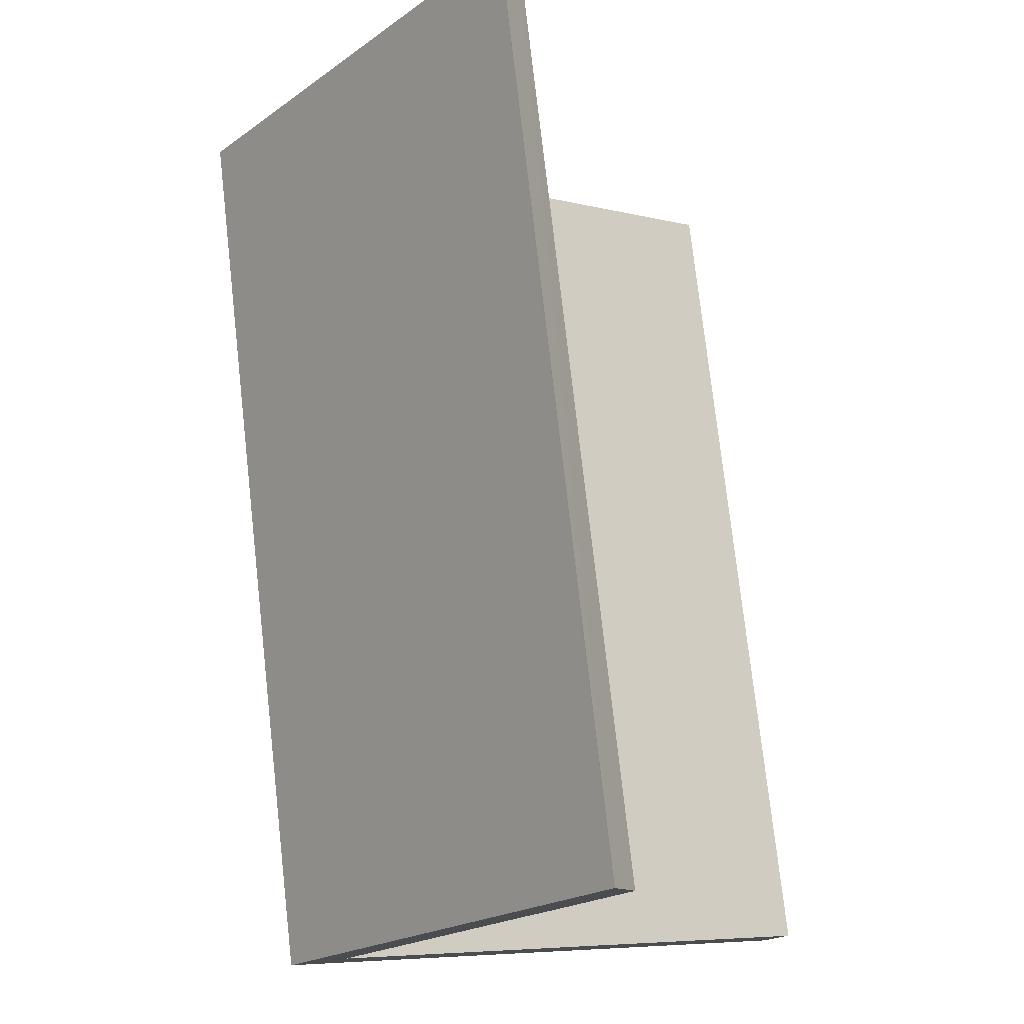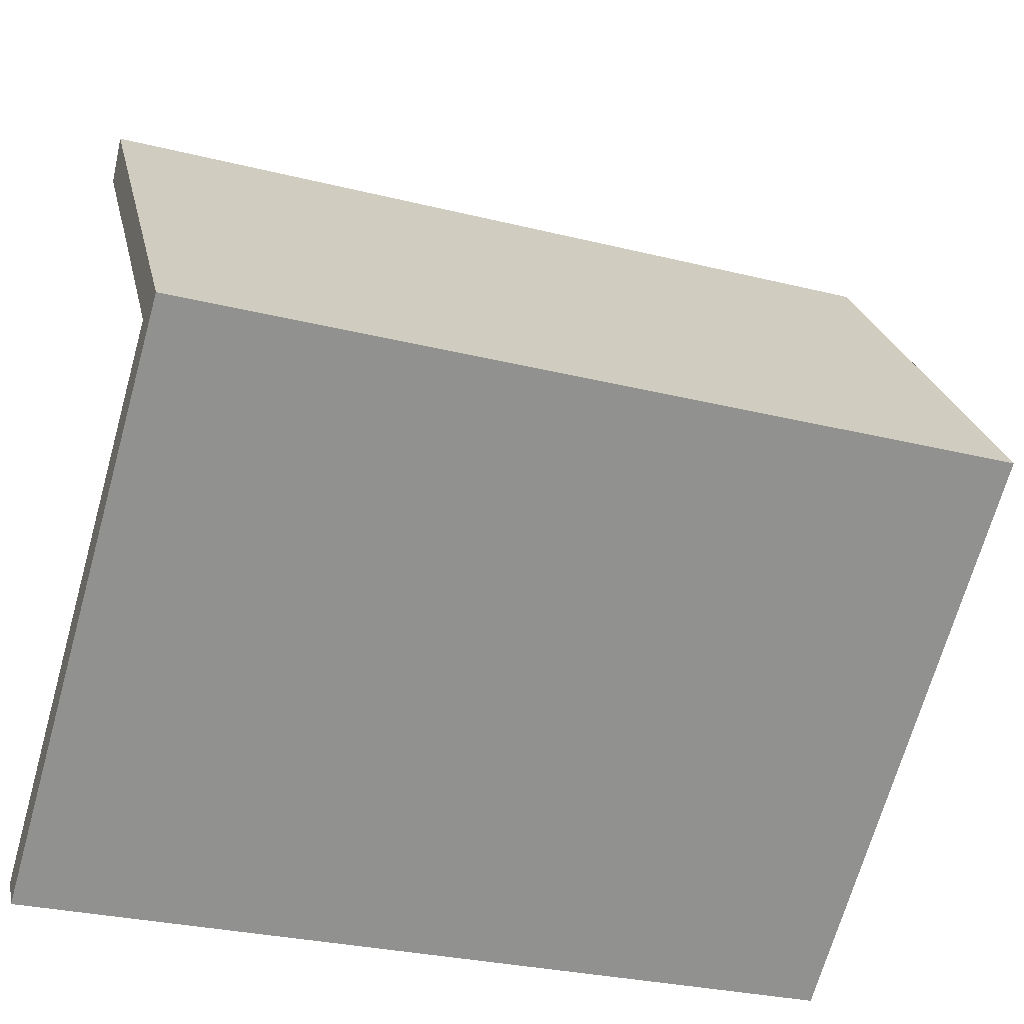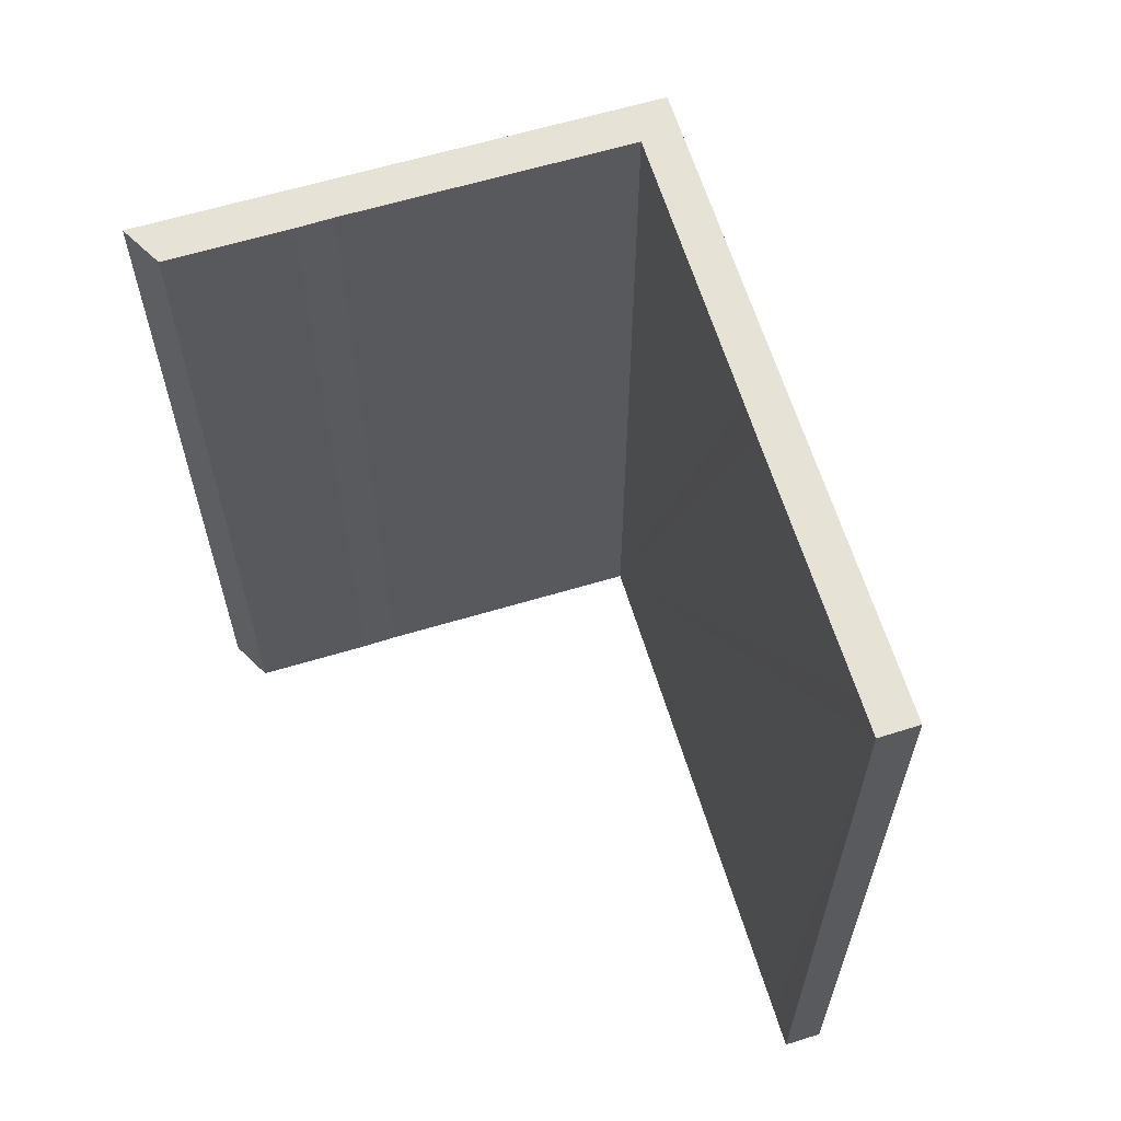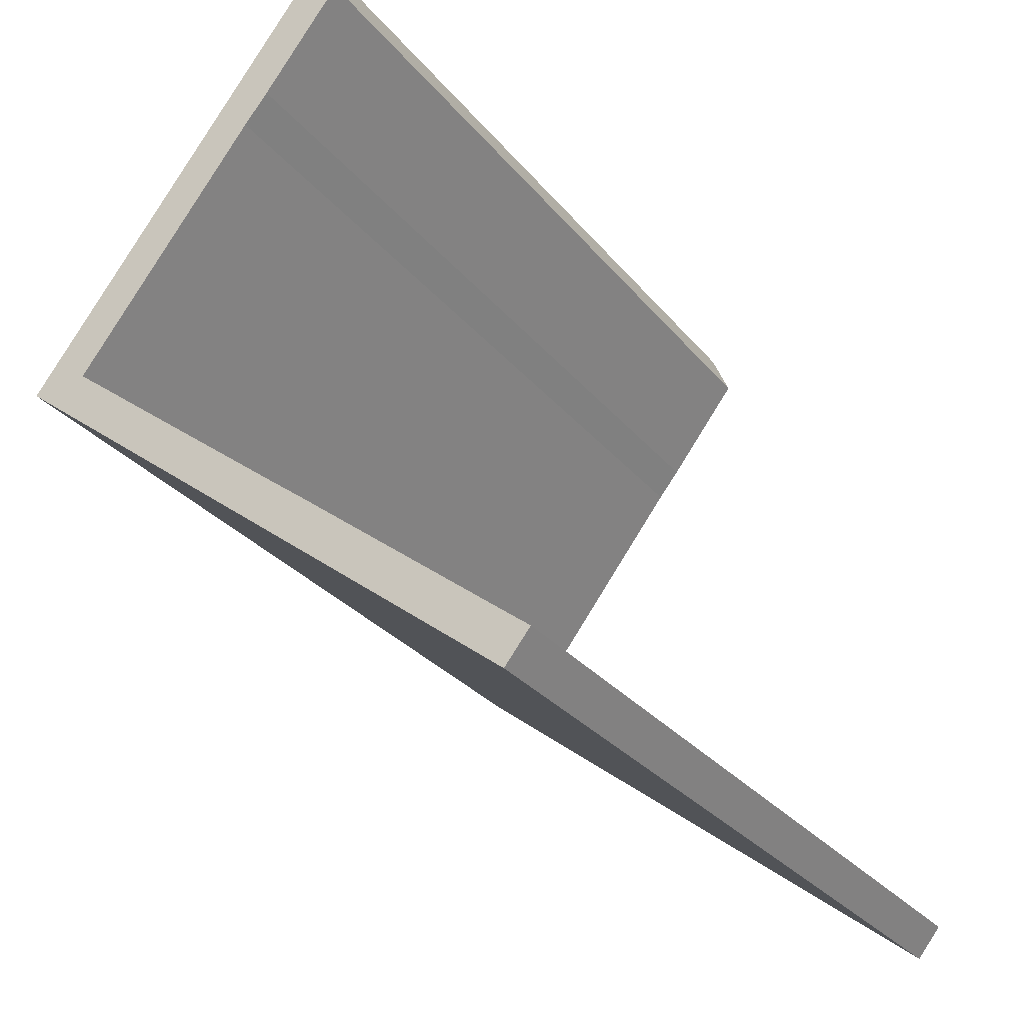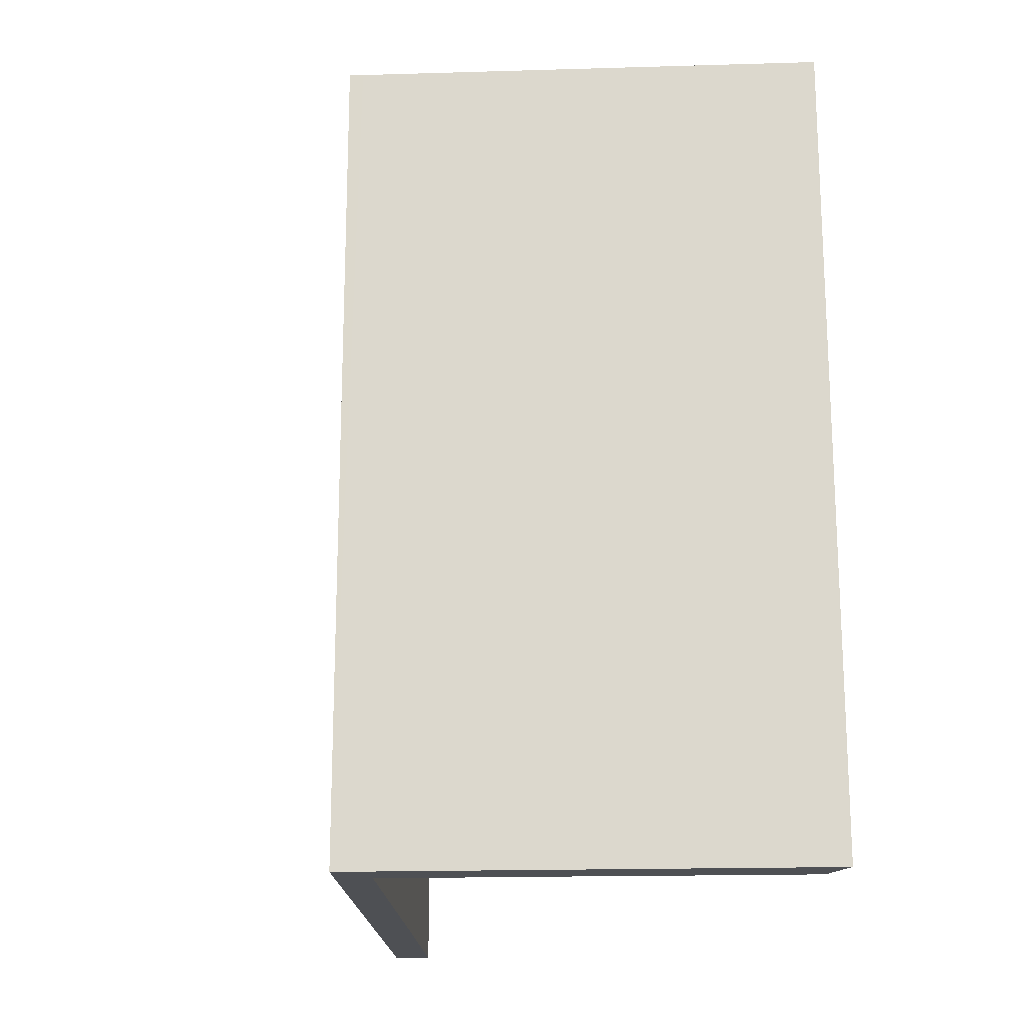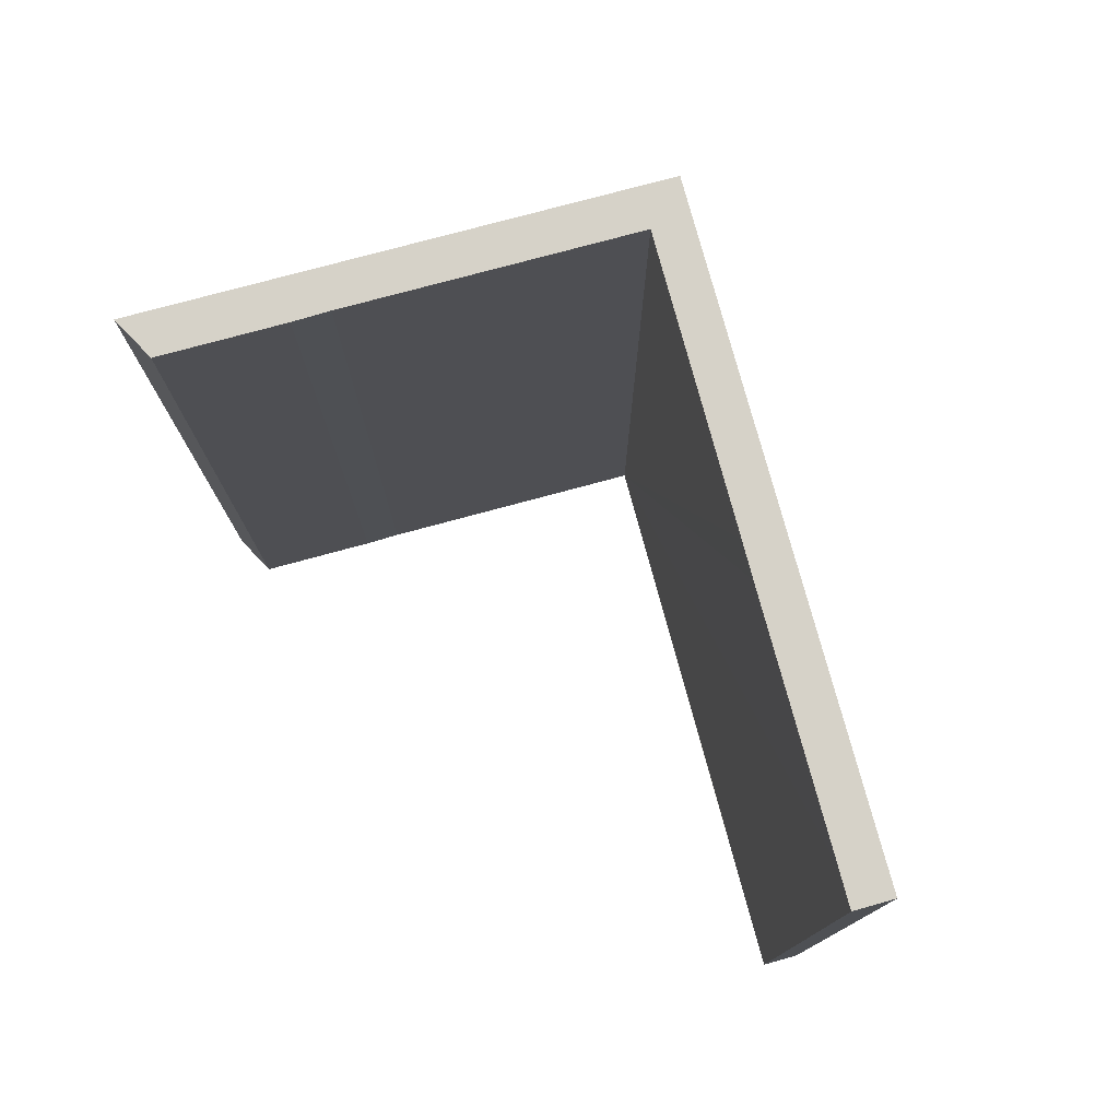
<metadata>
{"format":"obj","ext":"obj","renderer":"f3d","projection":"perspective","resolution":1024,"background":"white","views":[{"elev":75.2,"azim":-6.4,"up":"+Z"},{"elev":-29.7,"azim":-110.0,"up":"+Z"},{"elev":63.0,"azim":110.5,"up":"+Y"},{"elev":-27.6,"azim":30.0,"up":"+Z"},{"elev":-18.5,"azim":-49.4,"up":"+Y"},{"elev":77.8,"azim":112.3,"up":"+Y"}]}
</metadata>
<code>
v  8.021 22.86 10.53
v  8.456 22.86 9.54
v  8.005 22.86 10.5
v  0.231 22.86 0.304
v  8.526 22.86 9.38
v  6.573 22.86 6.826
v  5.969 22.86 6.075
v  2.014 22.86 0.89
v  1.444 22.86 0.145
v  2.195 22.86 -0.43
v  7.388 22.86 -4.409
v  0 22.86 1.399e-15
v  8.152 22.86 -4.987
v  13.33 22.86 -8.971
v  8.116 22.86 -6.251
v  14.09 22.86 -9.546
v  13.45 22.86 -10.36
v  8.021 -6.445e-16 10.53
v  8.526 -5.744e-16 9.38
v  8.456 -5.842e-16 9.54
v  1.444 -8.879e-18 0.145
v  13.33 5.493e-16 -8.971
v  14.09 5.845e-16 -9.546
v  2.195 2.633e-17 -0.43
v  7.388 2.7e-16 -4.409
v  8.152 3.054e-16 -4.987
v  6.573 -4.18e-16 6.826
v  5.969 -3.72e-16 6.075
v  2.014 -5.45e-17 0.89
v  13.45 6.343e-16 -10.36
v  0 0 0
v  8.116 3.828e-16 -6.251
v  8.005 -6.432e-16 10.5
v  0.231 -1.861e-17 0.304
g defaultobject
f 1 2 3
f 4 3 2
f 5 4 2
f 6 4 5
f 7 4 6
f 8 4 7
f 9 4 8
f 10 4 9
f 11 4 10
f 12 4 11
f 13 12 11
f 14 12 13
f 15 12 14
f 16 15 14
f 17 15 16
f 18 2 1
f 2 18 5
f 5 18 19
f 19 18 20
f 21 10 9
f 10 21 11
f 11 21 13
f 13 21 14
f 14 21 16
f 16 21 22
f 16 22 23
f 22 21 24
f 22 24 25
f 22 25 26
f 19 6 5
f 6 19 27
f 27 7 6
f 7 27 28
f 28 8 7
f 8 28 9
f 9 28 21
f 21 28 29
f 23 17 16
f 17 23 30
f 30 15 17
f 15 30 12
f 12 30 31
f 31 30 32
f 33 1 3
f 1 33 18
f 31 4 12
f 4 31 3
f 3 31 33
f 33 31 34
f 23 32 30
f 32 23 22
f 32 22 26
f 32 26 31
f 31 26 25
f 31 25 24
f 31 24 21
f 31 21 29
f 31 29 28
f 31 28 34
f 34 28 33
f 33 28 27
f 33 27 19
f 33 19 20
f 33 20 18

</code>
